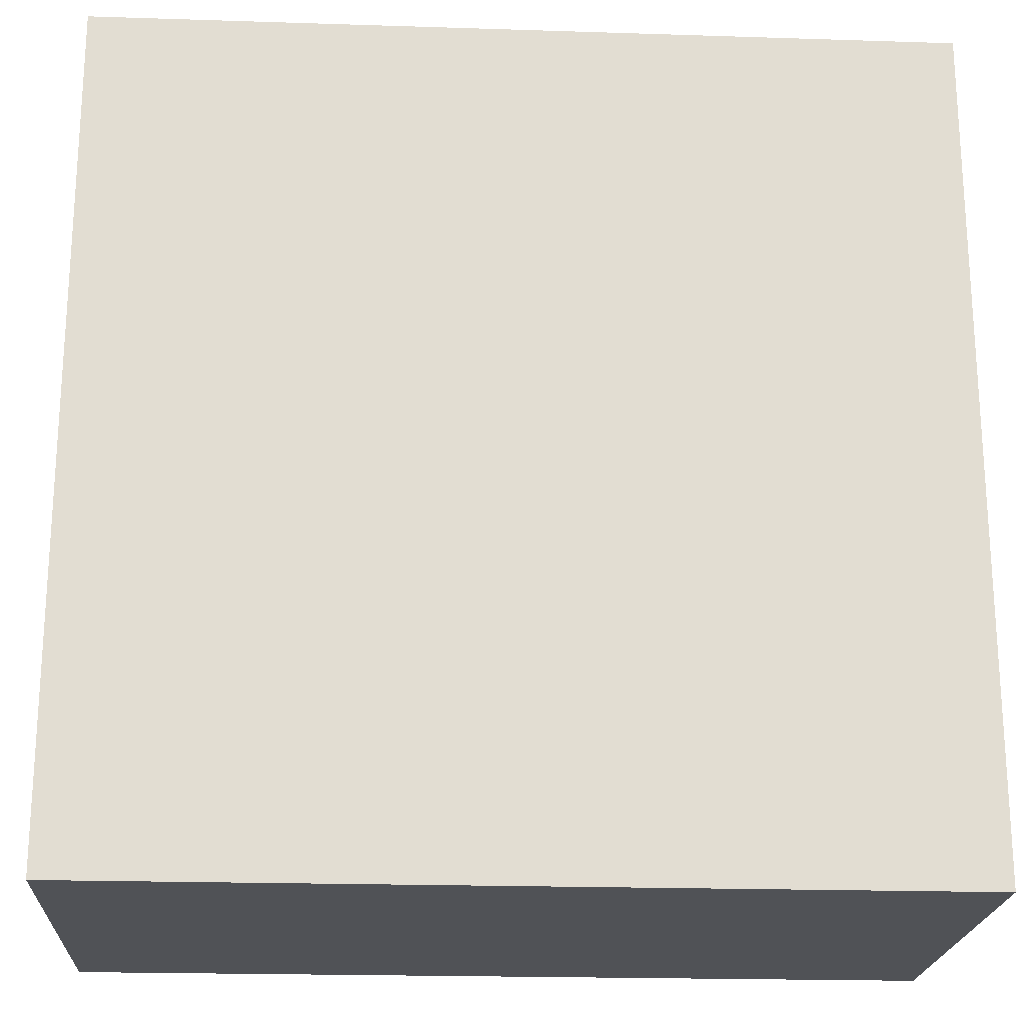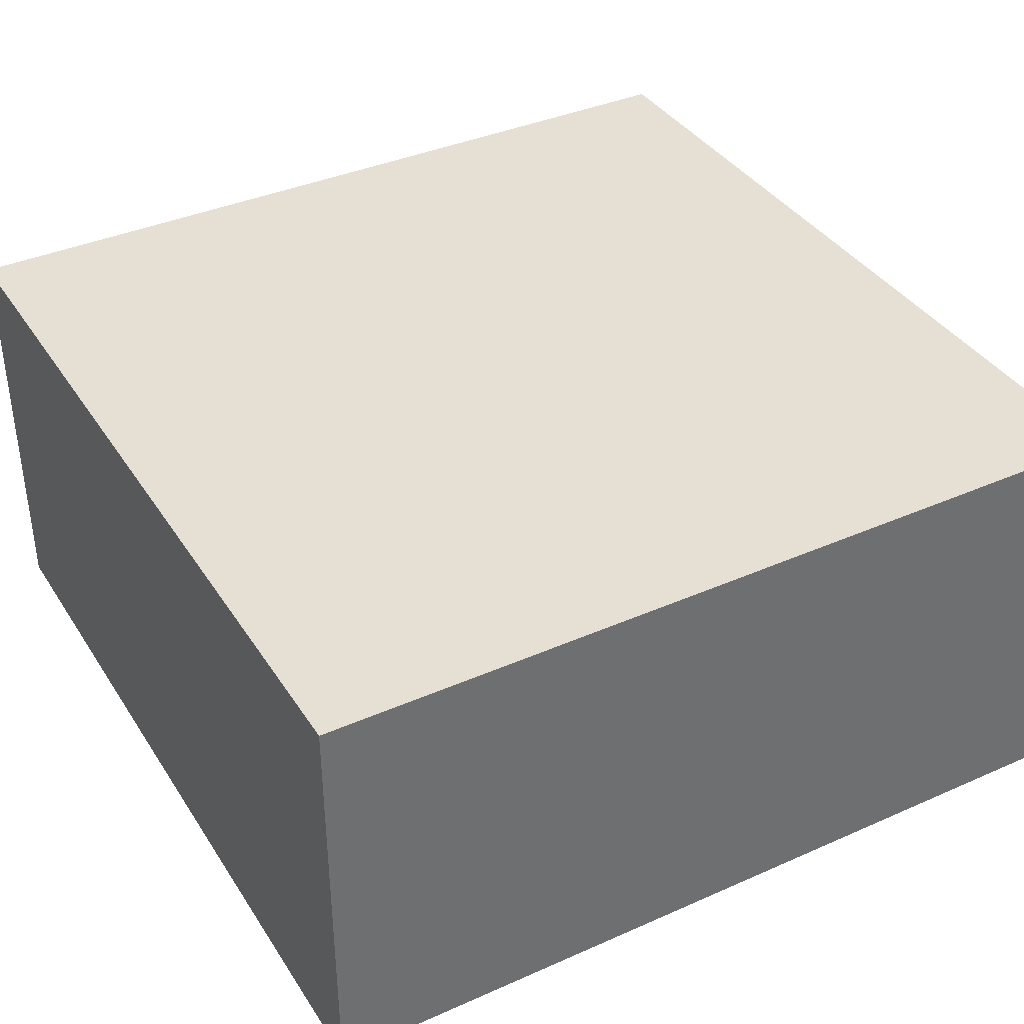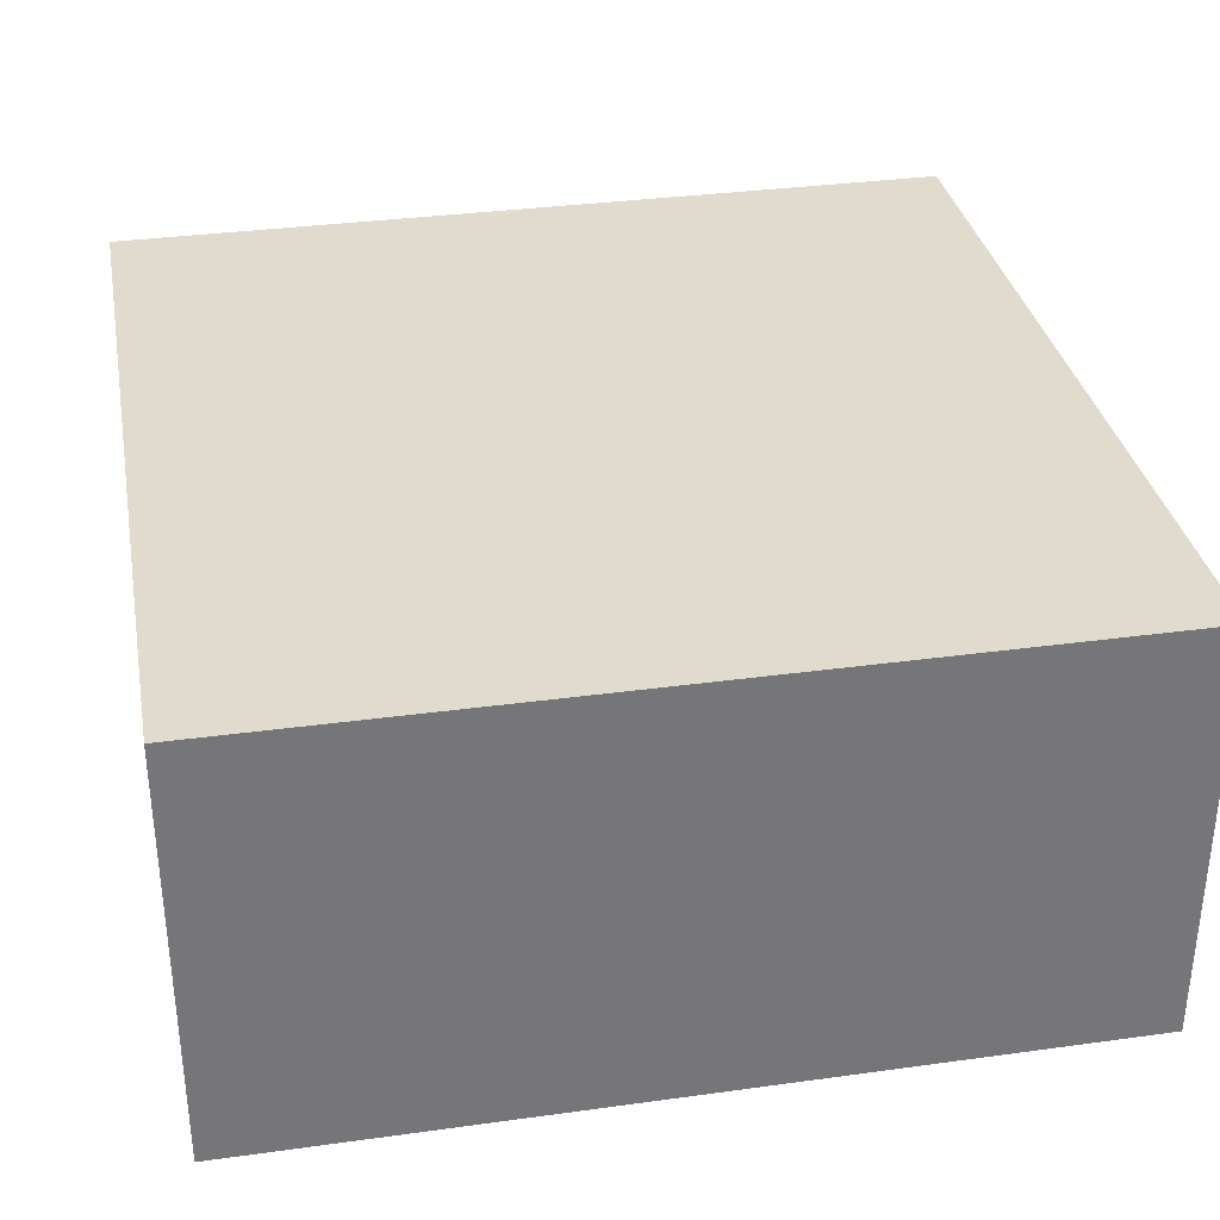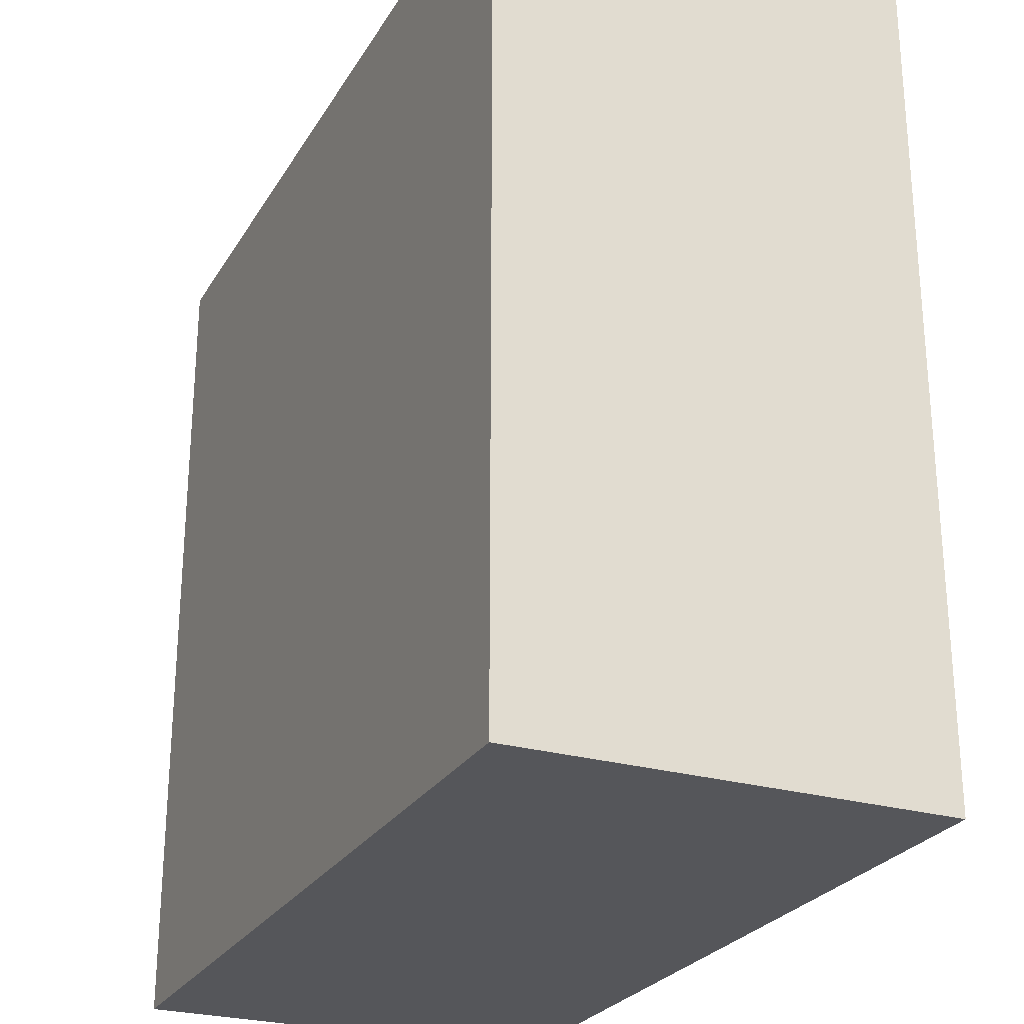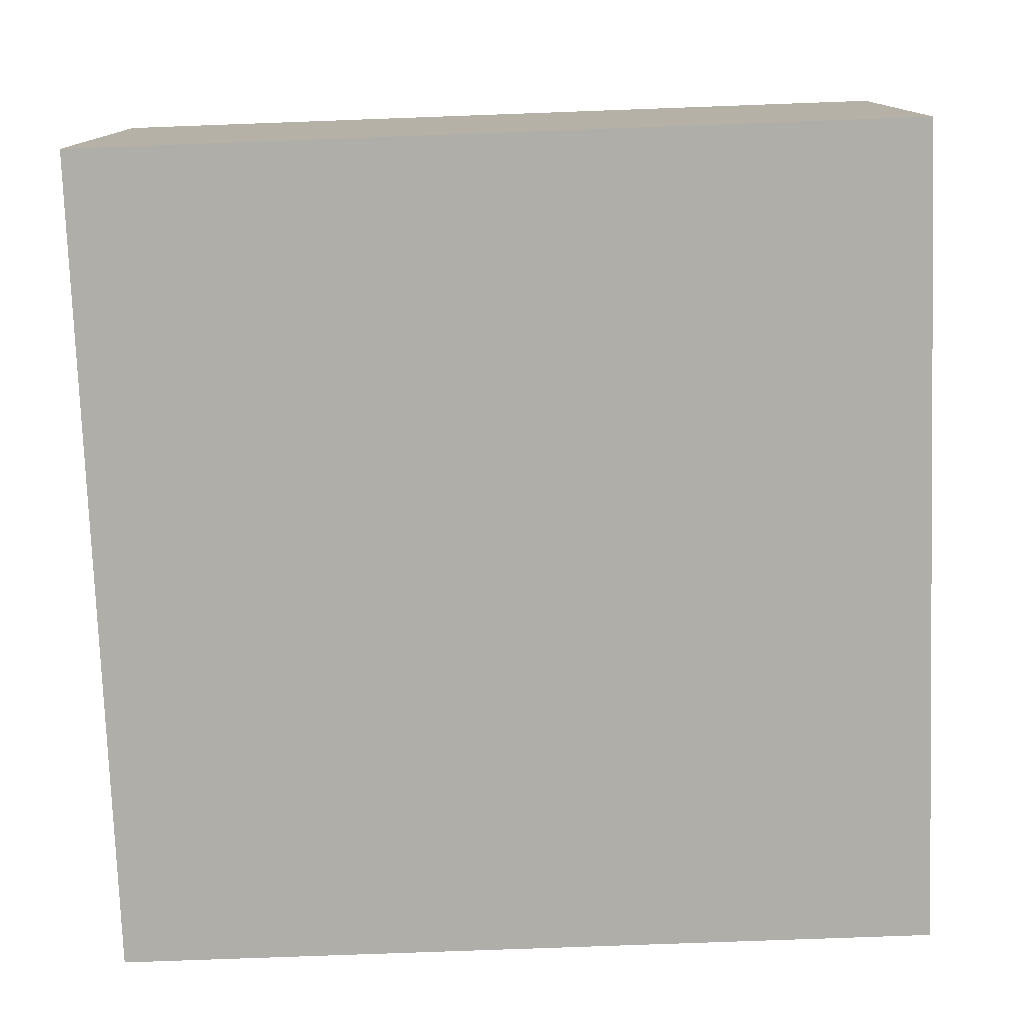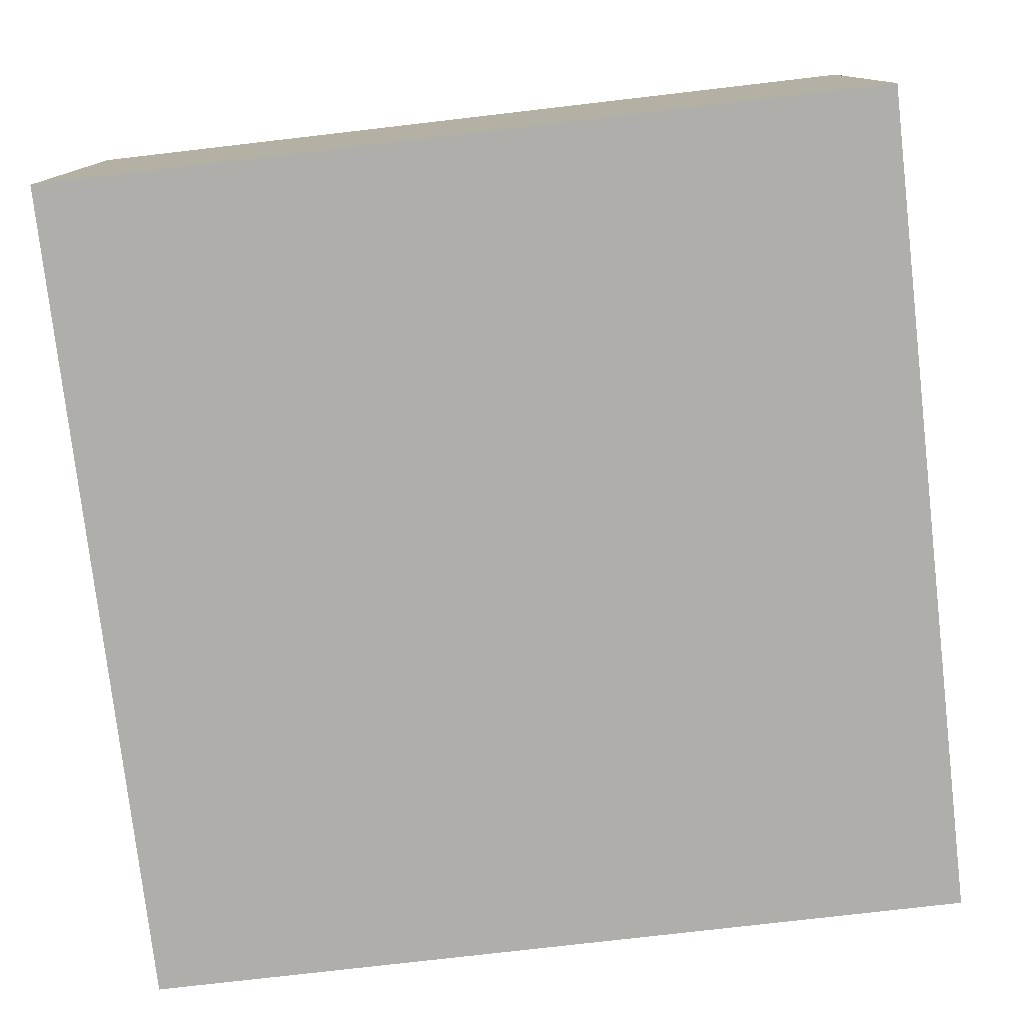
<metadata>
{"format":"obj","ext":"obj","renderer":"f3d","projection":"perspective","resolution":1024,"background":"white","views":[{"elev":-21.0,"azim":-3.3,"up":"+Z"},{"elev":38.0,"azim":150.7,"up":"+Y"},{"elev":33.6,"azim":169.4,"up":"+Y"},{"elev":-26.1,"azim":65.5,"up":"+Z"},{"elev":-77.5,"azim":-87.9,"up":"+Y"},{"elev":-77.8,"azim":96.6,"up":"+Y"}]}
</metadata>
<code>
v 0 0.5 0
v 0 0.5 1
v 1 0.5 1
v 1 0.5 0
v 0 0 1
v 0 0 0
v 1 0 0
v 1 0 1
f 1 2 3 4
f 5 6 7 8
f 4 7 6 1
f 2 5 8 3
f 1 6 5 2
f 3 8 7 4

</code>
